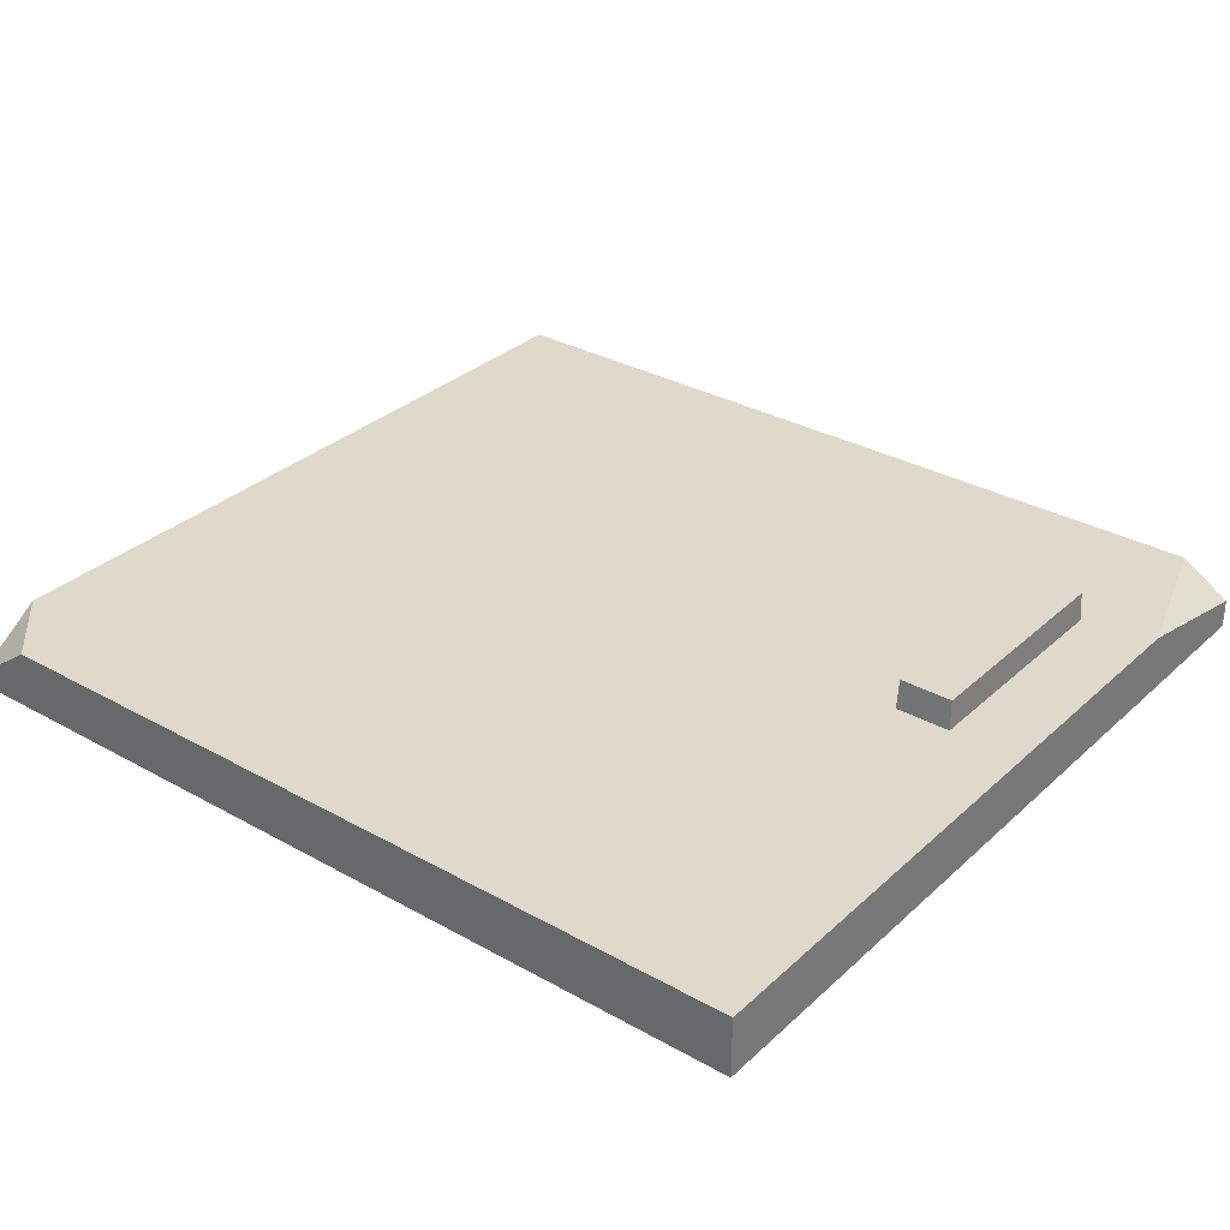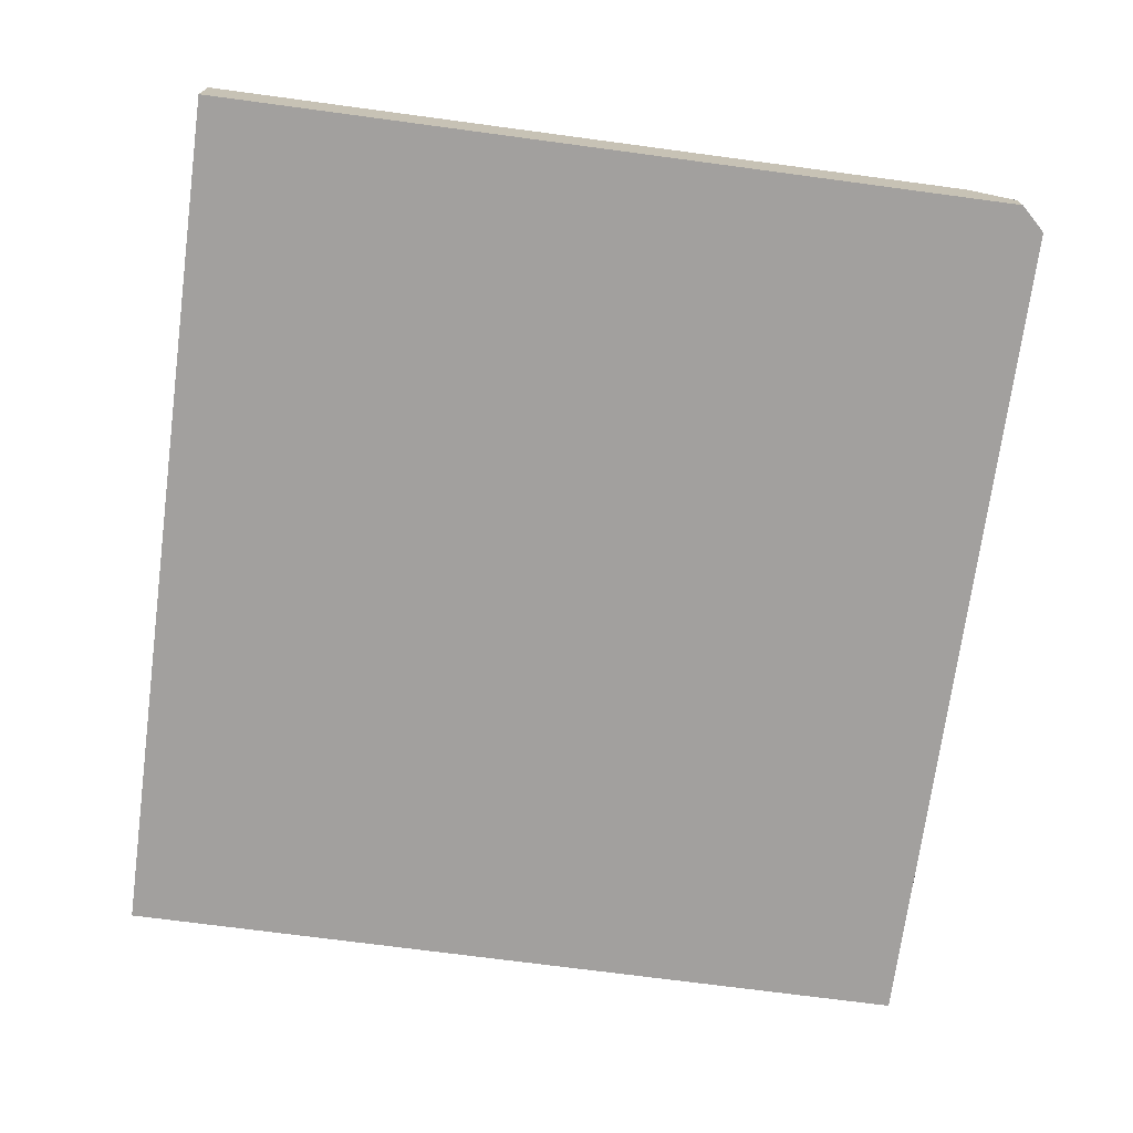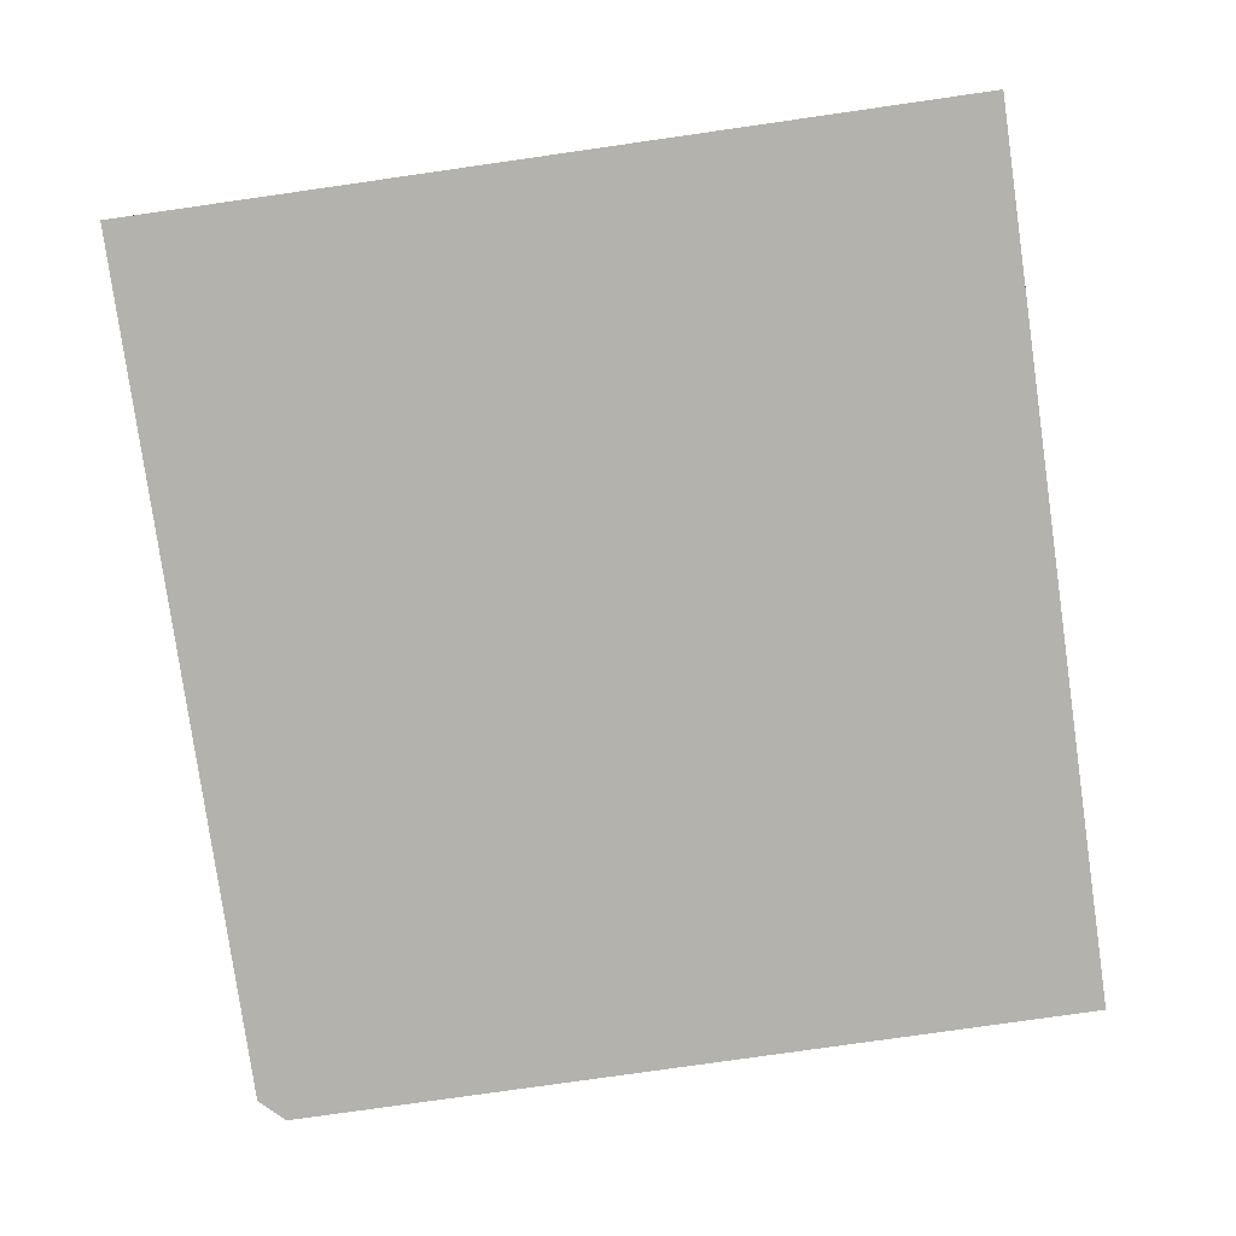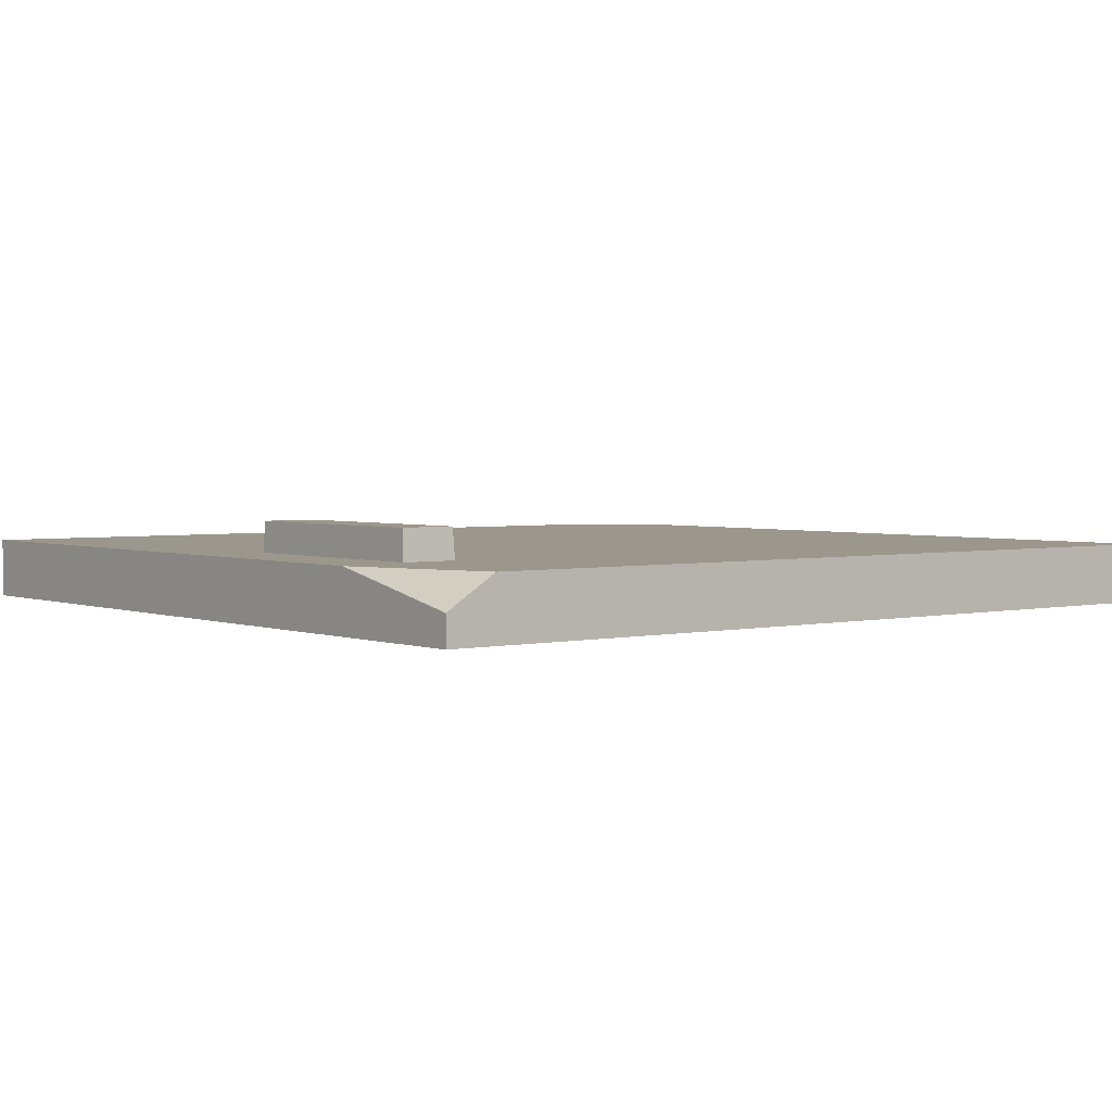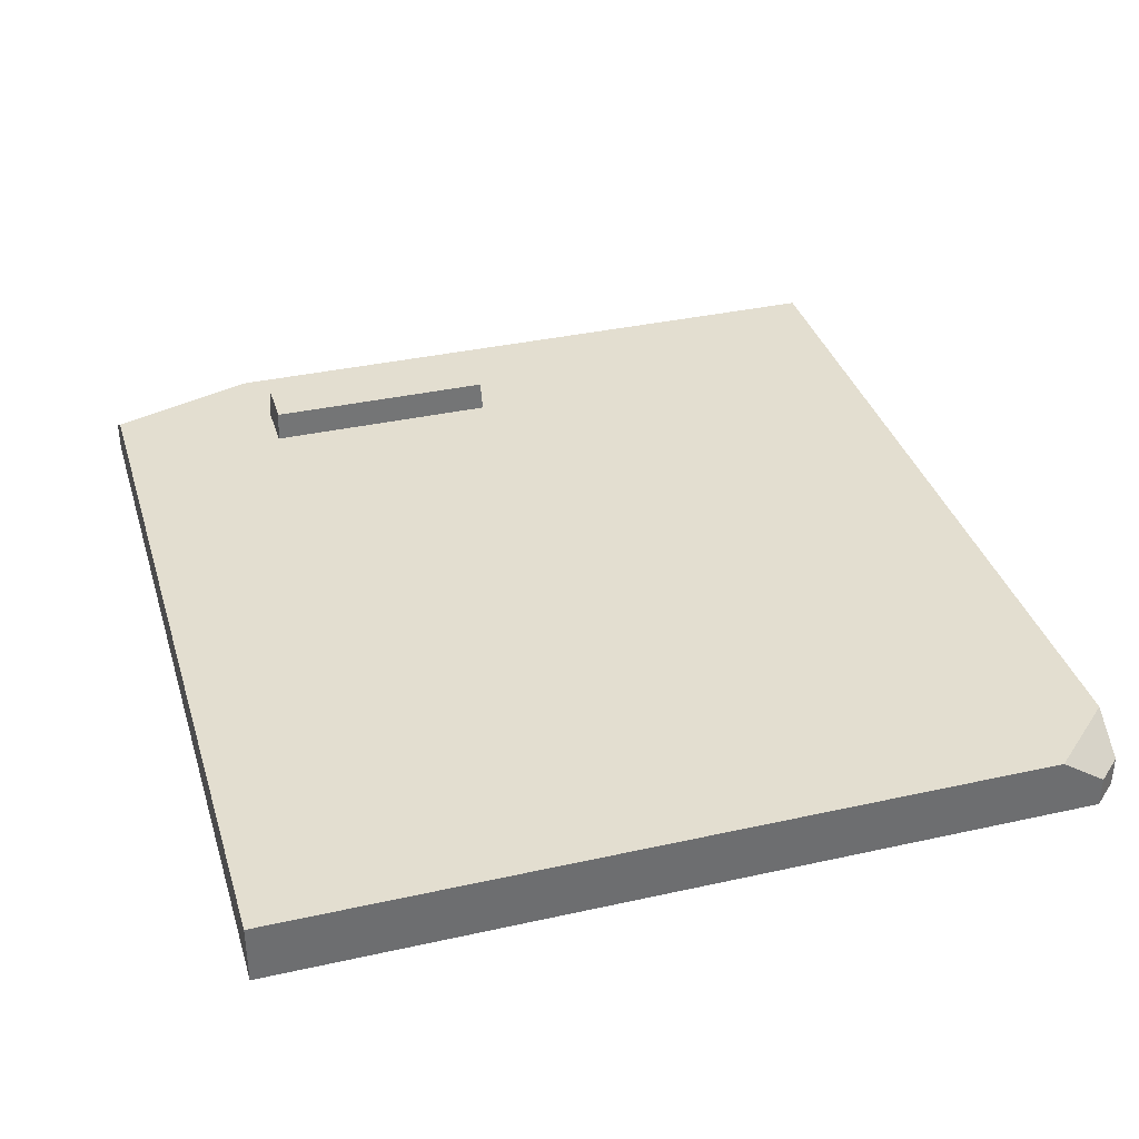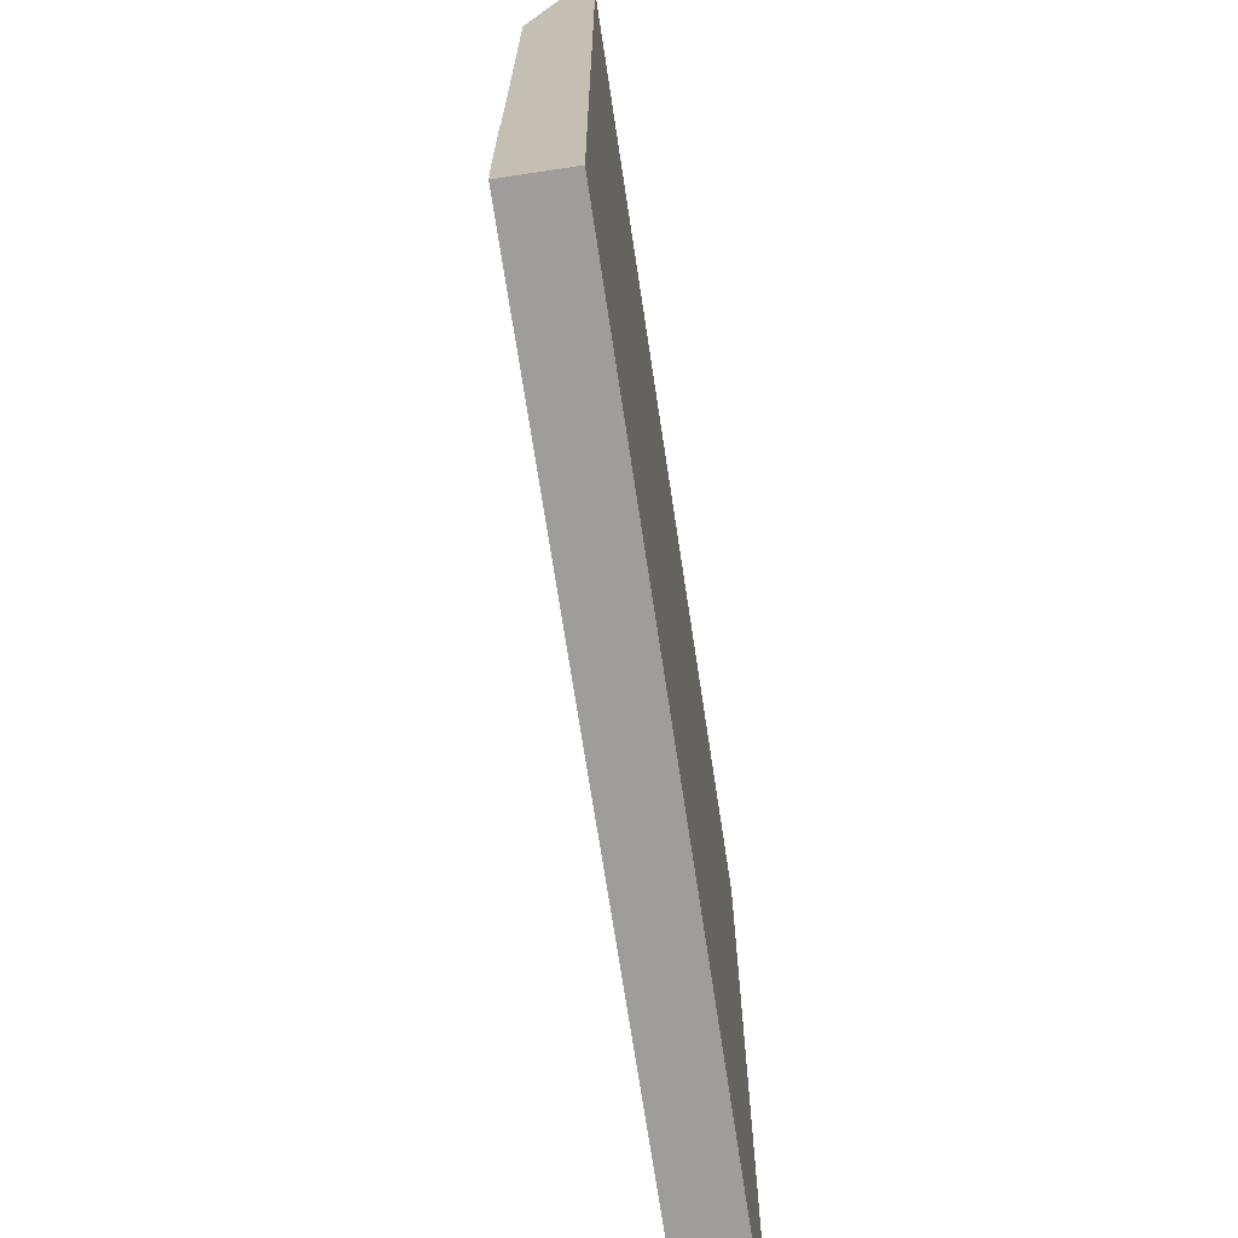
<metadata>
{"format":"obj","ext":"obj","renderer":"f3d","projection":"perspective","resolution":1024,"background":"white","views":[{"elev":31.8,"azim":38.3,"up":"+Z"},{"elev":-71.9,"azim":-97.6,"up":"+Z"},{"elev":-79.6,"azim":98.1,"up":"+Z"},{"elev":2.8,"azim":141.6,"up":"+Z"},{"elev":35.9,"azim":-106.3,"up":"+Z"},{"elev":-70.7,"azim":98.6,"up":"+Y"}]}
</metadata>
<code>
g SM_Prop_Cabinet_Stackable_02_Door_1
v 0.6011 0.5305 0.0447
v 0.6011 0.3414 0.0447
v 0.6464 0.3414 0.0447
v 0.6464 0.5305 0.0447
v 0.6021 0.5286 0.07256
v 0.6021 0.3432 0.07256
v 0.6454 0.3432 0.07256
v 0.6454 0.5286 0.07256
v 0.7047 0.6637 6.18e-08
v -2.327e-08 0.6637 6.18e-08
v -2.327e-08 0.6637 0.04826
v 0.7047 -4.405e-15 0.04826
v 0.7047 -4.405e-15 6.18e-08
v 0.6646 0.6637 0.04826
v 0.7047 0.6637 0.02335
v 0.7047 0.5437 0.04826
v 0.009503 0.009999 6.18e-08
v 0.01901 -4.405e-15 6.18e-08
v -2.327e-08 0.02 6.18e-08
v 0.01901 -4.405e-15 0.02413
v 0.05277 -4.405e-15 0.04826
v -2.327e-08 0.02 0.02413
v -2.327e-08 0.05552 0.04826
v 0.3453 0.6637 6.18e-08
v 0.5131 0.4449 6.18e-08
v 0.5131 0.4449 6.18e-08
v 0.6011 0.5305 0.0447
v 0.6021 0.5286 0.07256
v 0.6021 0.3432 0.07256
v 0.6011 0.3414 0.0447
v 0.6011 0.3414 0.0447
v 0.6021 0.3432 0.07256
v 0.6454 0.3432 0.07256
v 0.6464 0.3414 0.0447
v 0.6464 0.3414 0.0447
v 0.6454 0.3432 0.07256
v 0.6454 0.5286 0.07256
v 0.6464 0.5305 0.0447
v 0.6464 0.5305 0.0447
v 0.6454 0.5286 0.07256
v 0.6021 0.5286 0.07256
v 0.6011 0.5305 0.0447
v -2.327e-08 0.6637 6.18e-08
v 0.6646 0.6637 0.04826
v 0.7047 0.5437 0.04826
v -2.327e-08 0.6637 0.04826
v -2.327e-08 0.05552 0.04826
v 0.5131 0.4449 6.18e-08
v 0.5131 0.4449 6.18e-08
v 0.009503 0.009999 6.18e-08
v -2.327e-08 0.02 6.18e-08
v -2.327e-08 0.02 6.18e-08
v -2.327e-08 0.02 0.02413
v 0.009503 0.009999 6.18e-08
v -2.327e-08 0.02 6.18e-08
v 0.01901 -4.405e-15 6.18e-08
v 0.01901 -4.405e-15 0.02413
v -2.327e-08 0.02 0.02413
v -2.327e-08 0.05552 0.04826
v 0.05277 -4.405e-15 0.04826
v 0.7047 0.6637 6.18e-08
v 0.7047 -4.405e-15 6.18e-08
v 0.7047 -4.405e-15 0.04826
v 0.7047 0.5437 0.04826
v 0.7047 0.6637 0.02335
v 0.7047 -4.405e-15 0.04826
v 0.7047 -4.405e-15 6.18e-08
v 0.01901 -4.405e-15 6.18e-08
v 0.01901 -4.405e-15 0.02413
v 0.05277 -4.405e-15 0.04826
v -2.327e-08 0.6637 0.04826
v -2.327e-08 0.6637 6.18e-08
v 0.3453 0.6637 6.18e-08
v 0.6646 0.6637 0.04826
v 0.009503 0.009999 6.18e-08
v 0.01901 -4.405e-15 6.18e-08
v 0.7047 0.6637 6.18e-08
v 0.7047 0.6637 0.02335
g SM_Prop_Cabinet_Stackable_02_Door_1_0
f 15 14 16
f 49 48 17
f 56 55 54
f 7 8 5
f 6 7 5
f 3 2 1
f 4 3 1
f 29 28 27
f 30 29 27
f 33 32 31
f 34 33 31
f 37 36 35
f 38 37 35
f 41 40 39
f 42 41 39
f 19 22 23
f 23 10 19
f 23 11 10
f 12 45 44
f 44 21 12
f 44 46 21
f 46 47 21
f 50 51 43
f 50 43 26
f 43 24 26
f 24 9 26
f 25 26 9
f 13 25 9
f 13 76 25
f 76 75 25
f 52 18 20
f 53 52 20
f 59 58 57
f 60 59 57
f 63 62 61
f 61 64 63
f 61 65 64
f 68 67 66
f 66 69 68
f 66 70 69
f 73 72 71
f 74 73 71
f 74 78 73
f 78 77 73

</code>
